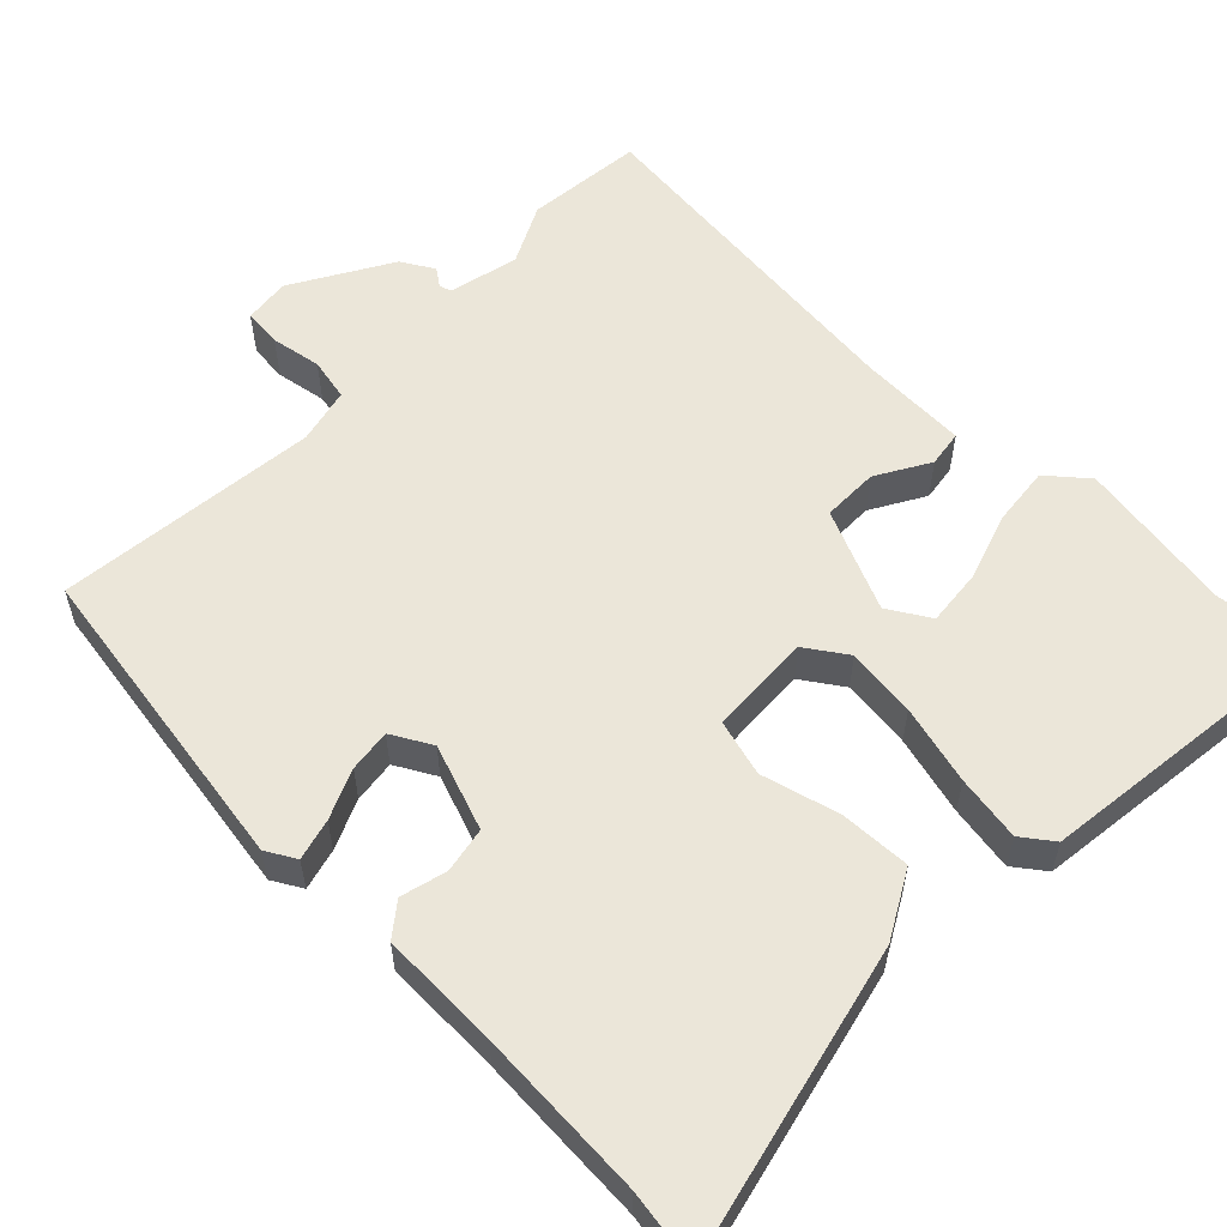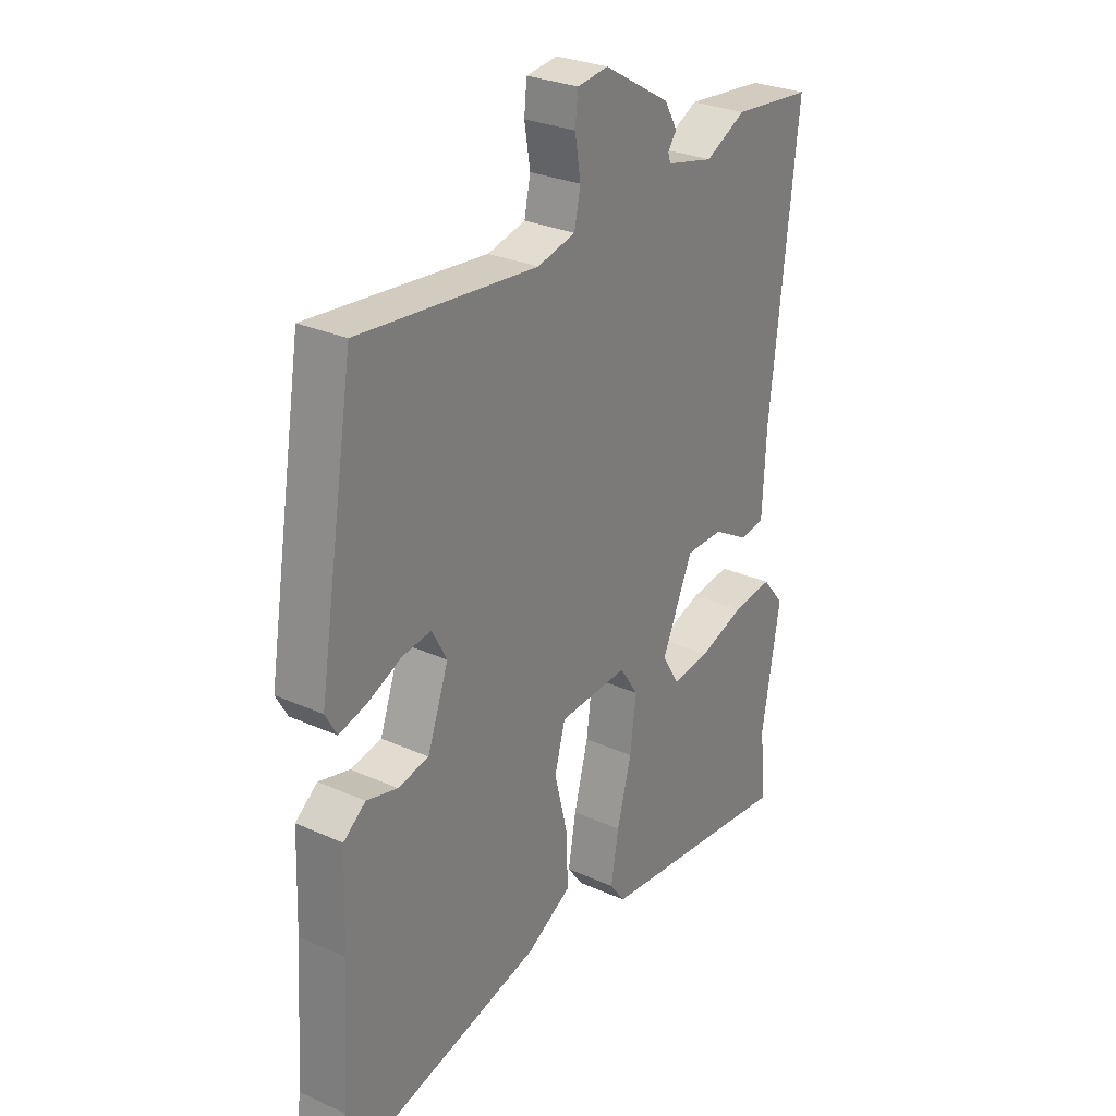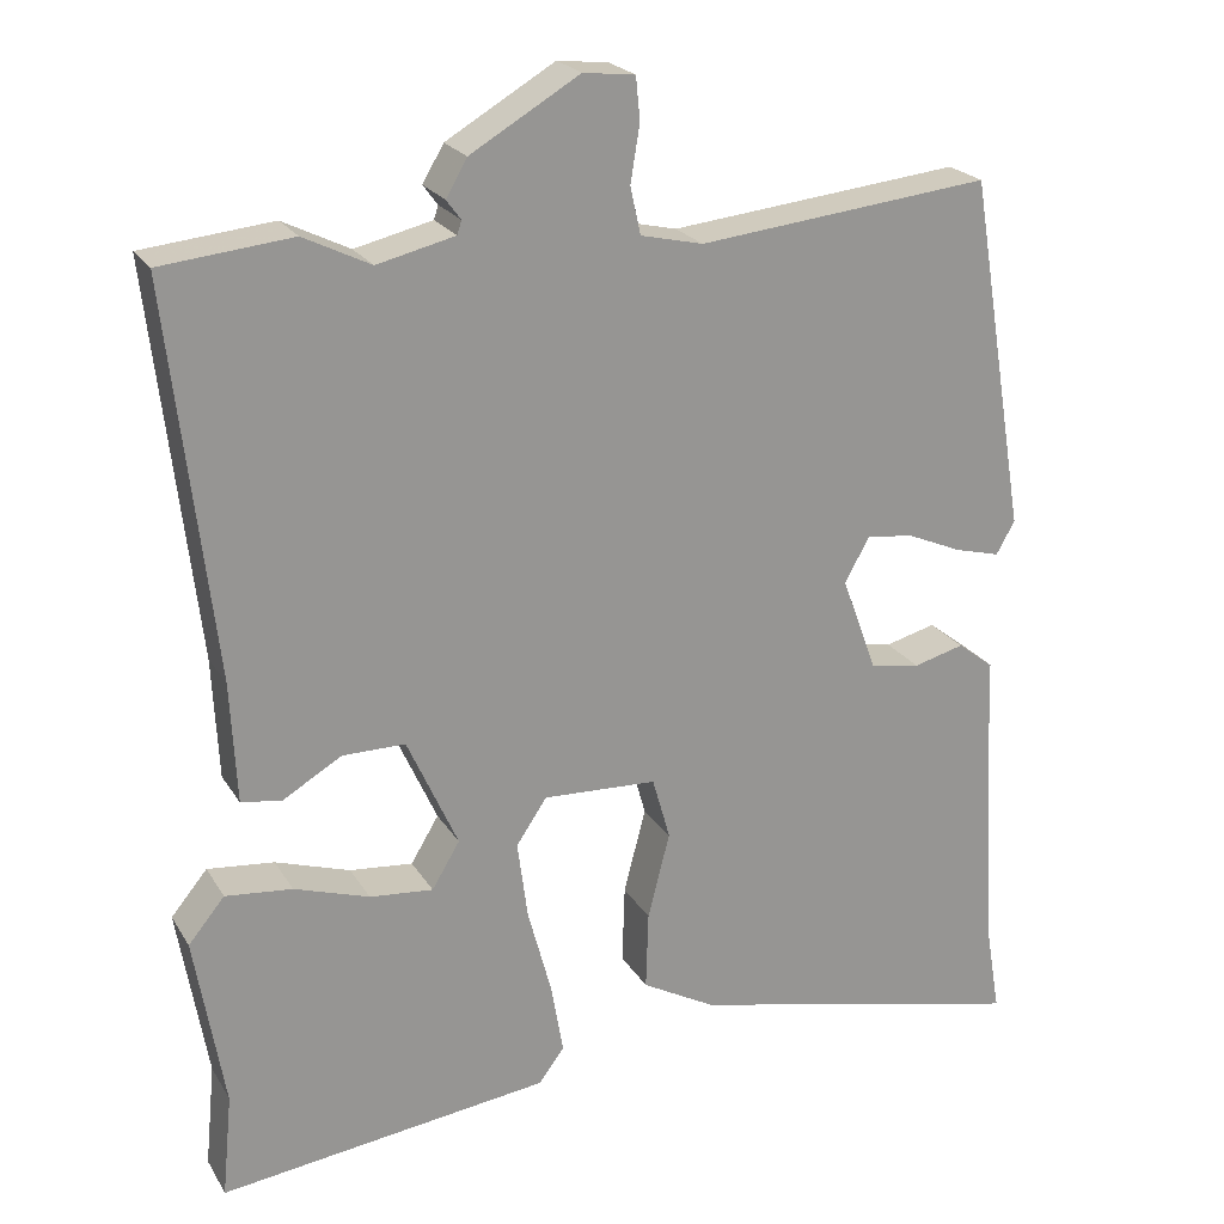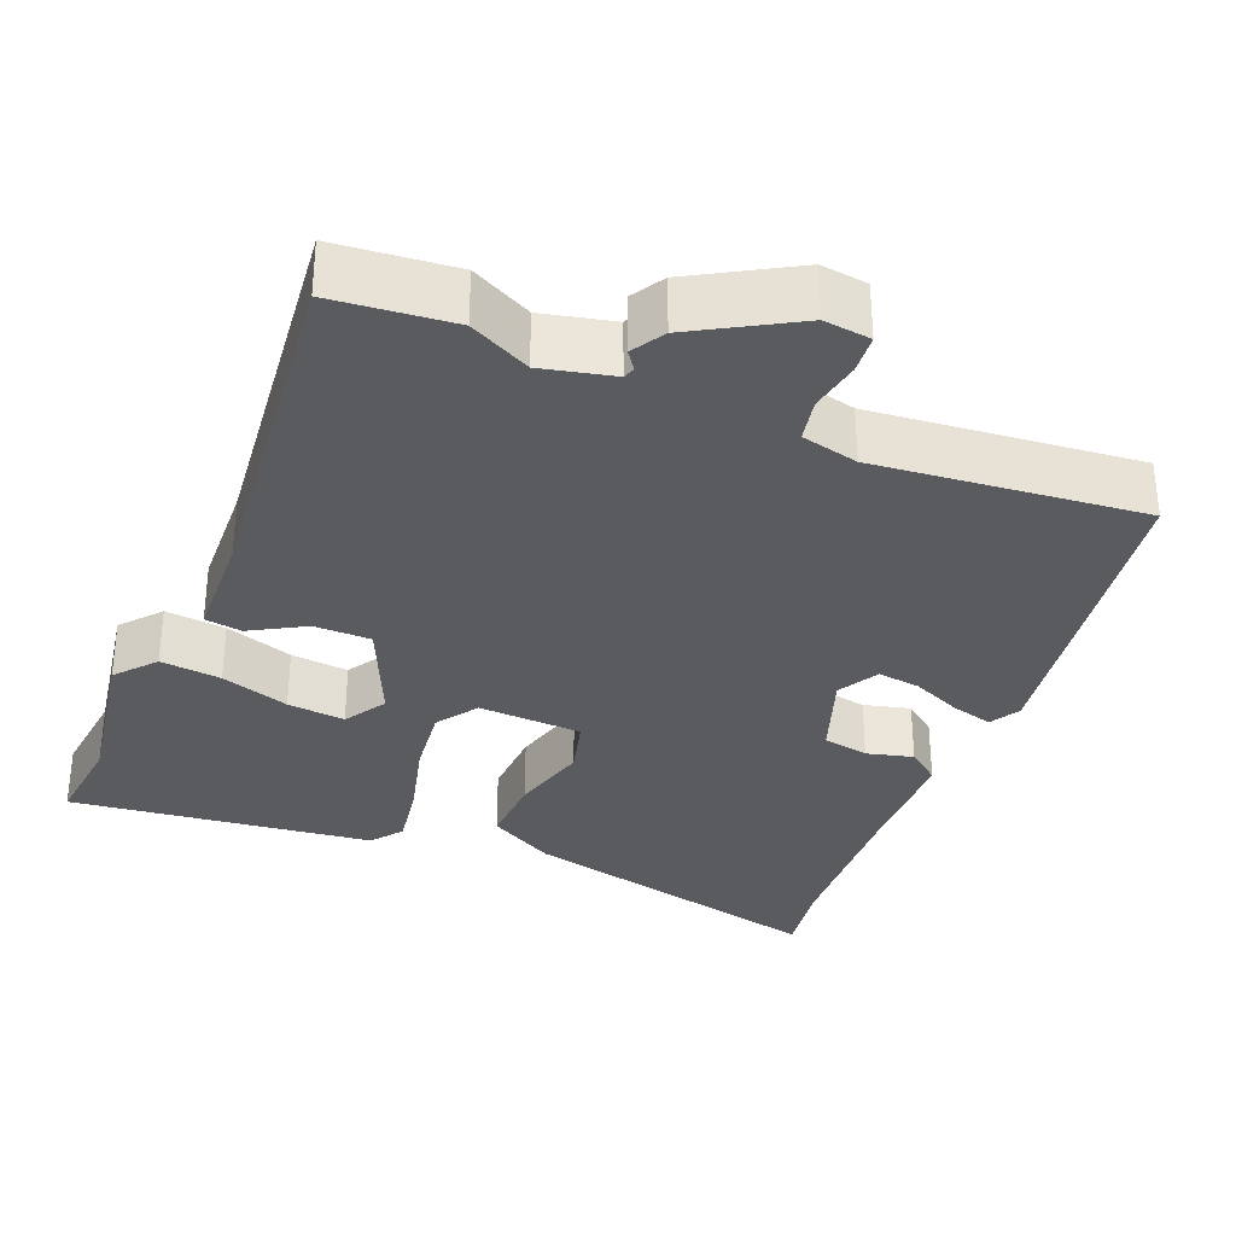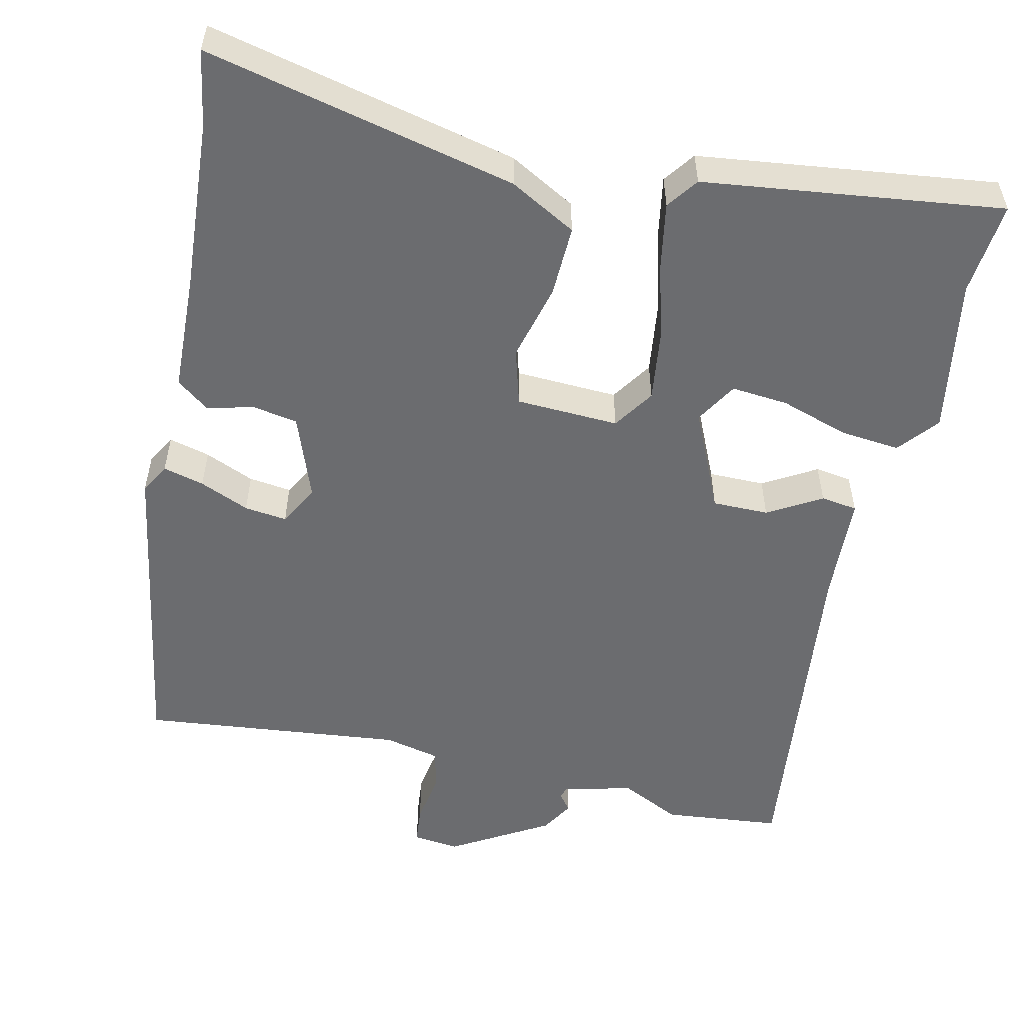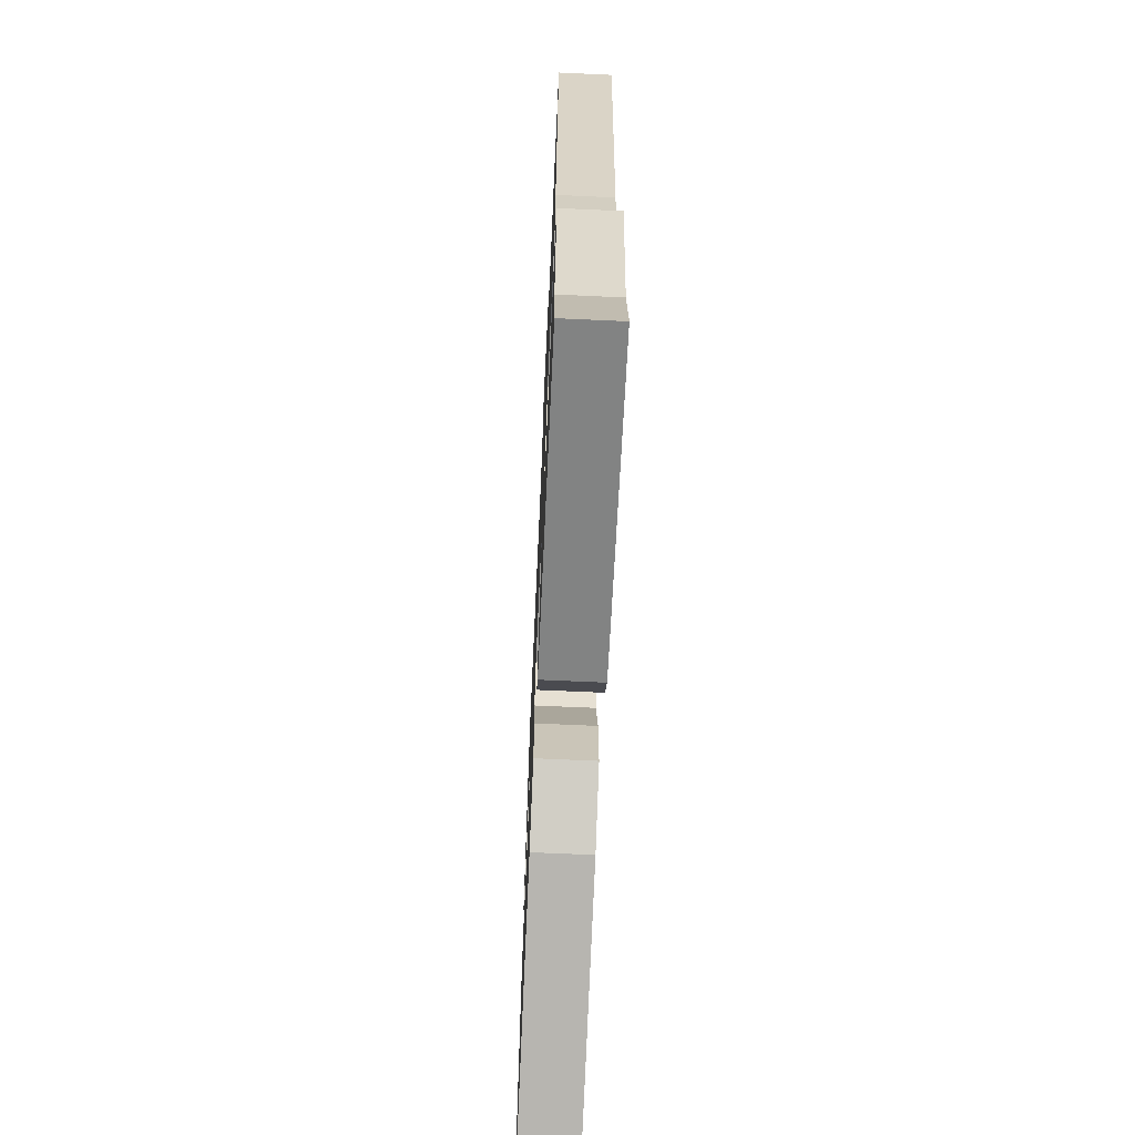
<metadata>
{"format":"obj","ext":"obj","renderer":"f3d","projection":"perspective","resolution":1024,"background":"white","views":[{"elev":56.8,"azim":134.0,"up":"+Y"},{"elev":28.6,"azim":124.0,"up":"+Z"},{"elev":22.4,"azim":-23.6,"up":"+Z"},{"elev":-32.4,"azim":-22.8,"up":"+Y"},{"elev":-53.7,"azim":167.3,"up":"+Y"},{"elev":-68.1,"azim":-92.6,"up":"+Z"}]}
</metadata>
<code>
v 0.429 0.07 0.494
v 0.499 0.07 0.074
v 0.477 0.07 0.035
v 0.423 0.07 0.049
v 0.358 0.07 0.077
v 0.302 0.07 0.084
v 0.273 0.07 0.031
v 0.314 0.07 -0.081
v 0.374 0.07 -0.092
v 0.434 0.07 -0.076
v 0.477 0.07 -0.109
v 0.483 0.07 -0.266
v 0.498 0.07 -0.49
v 0.515 0.07 -0.59
v 0.107 0.07 -0.496
v 0.02 0.07 -0.448
v 0.023 0.07 -0.355
v 0.049 0.07 -0.253
v 0.028 0.07 -0.179
v -0.107 0.07 -0.173
v -0.143 0.07 -0.227
v -0.131 0.07 -0.319
v -0.103 0.07 -0.423
v -0.088 0.07 -0.509
v -0.118 0.07 -0.55
v -0.51 0.07 -0.599
v -0.498 0.07 -0.476
v -0.533 0.07 -0.27
v -0.49 0.07 -0.218
v -0.411 0.07 -0.226
v -0.322 0.07 -0.255
v -0.247 0.07 -0.262
v -0.214 0.07 -0.207
v -0.274 0.07 -0.074
v -0.348 0.07 -0.074
v -0.418 0.07 -0.115
v -0.466 0.07 -0.108
v -0.473 0.07 0.035
v -0.526 0.07 0.497
v -0.371 0.07 0.513
v -0.292 0.07 0.474
v -0.2 0.07 0.496
v -0.195 0.07 0.512
v -0.212 0.07 0.535
v -0.187 0.07 0.578
v -0.058 0.07 0.654
v 0.003 0.07 0.647
v 0.008 0.07 0.597
v -0.003 0.07 0.53
v 0.009 0.07 0.474
v 0.083 0.07 0.457
v 0.429 0 0.494
v 0.499 0 0.074
v 0.477 0 0.035
v 0.423 0 0.049
v 0.358 0 0.077
v 0.302 0 0.084
v 0.273 0 0.031
v 0.314 0 -0.081
v 0.374 0 -0.092
v 0.434 0 -0.076
v 0.477 0 -0.109
v 0.483 0 -0.266
v 0.498 0 -0.49
v 0.515 0 -0.59
v 0.107 0 -0.496
v 0.02 0 -0.448
v 0.023 0 -0.355
v 0.049 0 -0.253
v 0.028 0 -0.179
v -0.107 0 -0.173
v -0.143 0 -0.227
v -0.131 0 -0.319
v -0.103 0 -0.423
v -0.088 0 -0.509
v -0.118 0 -0.55
v -0.51 0 -0.599
v -0.498 0 -0.476
v -0.533 0 -0.27
v -0.49 0 -0.218
v -0.411 0 -0.226
v -0.322 0 -0.255
v -0.247 0 -0.262
v -0.214 0 -0.207
v -0.274 0 -0.074
v -0.348 0 -0.074
v -0.418 0 -0.115
v -0.466 0 -0.108
v -0.473 0 0.035
v -0.526 0 0.497
v -0.371 0 0.513
v -0.292 0 0.474
v -0.2 0 0.496
v -0.195 0 0.512
v -0.212 0 0.535
v -0.187 0 0.578
v -0.058 0 0.654
v 0.003 0 0.647
v 0.008 0 0.597
v -0.003 0 0.53
v 0.009 0 0.474
v 0.083 0 0.457
f 47 48 49
f 46 47 49
f 45 46 49
f 44 45 49
f 43 44 49
f 42 43 49 50
f 41 42 50 51
f 38 39 40 41
f 38 41 51
f 37 38 51
f 36 37 51
f 35 36 51
f 29 30 31
f 28 29 31
f 27 28 31
f 27 31 32
f 26 27 32
f 25 26 32
f 24 25 32
f 23 24 32
f 22 23 32
f 21 22 32 33
f 16 17 18
f 15 16 18
f 14 15 18
f 13 14 18
f 12 13 18 19
f 9 10 11 12
f 8 9 12 19
f 7 8 19 20
f 3 4 5
f 2 3 5
f 1 2 5
f 51 1 5
f 51 5 6
f 51 6 7
f 35 51 7
f 34 35 7
f 20 21 33 34
f 7 20 34
f 100 99 98
f 100 98 97
f 100 97 96
f 100 96 95
f 100 95 94
f 101 100 94 93
f 102 101 93 92
f 92 91 90 89
f 102 92 89
f 102 89 88
f 102 88 87
f 102 87 86
f 82 81 80
f 82 80 79
f 82 79 78
f 83 82 78
f 83 78 77
f 83 77 76
f 83 76 75
f 83 75 74
f 83 74 73
f 84 83 73 72
f 69 68 67
f 69 67 66
f 69 66 65
f 69 65 64
f 70 69 64 63
f 63 62 61 60
f 70 63 60 59
f 71 70 59 58
f 56 55 54
f 56 54 53
f 56 53 52
f 56 52 102
f 57 56 102
f 58 57 102
f 58 102 86
f 58 86 85
f 85 84 72 71
f 85 71 58
f 1 52 53 2
f 2 53 54 3
f 3 54 55 4
f 4 55 56 5
f 5 56 57 6
f 6 57 58 7
f 7 58 59 8
f 8 59 60 9
f 9 60 61 10
f 10 61 62 11
f 11 62 63 12
f 12 63 64 13
f 13 64 65 14
f 14 65 66 15
f 15 66 67 16
f 16 67 68 17
f 17 68 69 18
f 18 69 70 19
f 19 70 71 20
f 20 71 72 21
f 21 72 73 22
f 22 73 74 23
f 23 74 75 24
f 24 75 76 25
f 25 76 77 26
f 26 77 78 27
f 27 78 79 28
f 28 79 80 29
f 29 80 81 30
f 30 81 82 31
f 31 82 83 32
f 32 83 84 33
f 33 84 85 34
f 34 85 86 35
f 35 86 87 36
f 36 87 88 37
f 37 88 89 38
f 38 89 90 39
f 39 90 91 40
f 40 91 92 41
f 41 92 93 42
f 42 93 94 43
f 43 94 95 44
f 44 95 96 45
f 45 96 97 46
f 46 97 98 47
f 47 98 99 48
f 48 99 100 49
f 49 100 101 50
f 50 101 102 51
f 51 102 52 1

</code>
